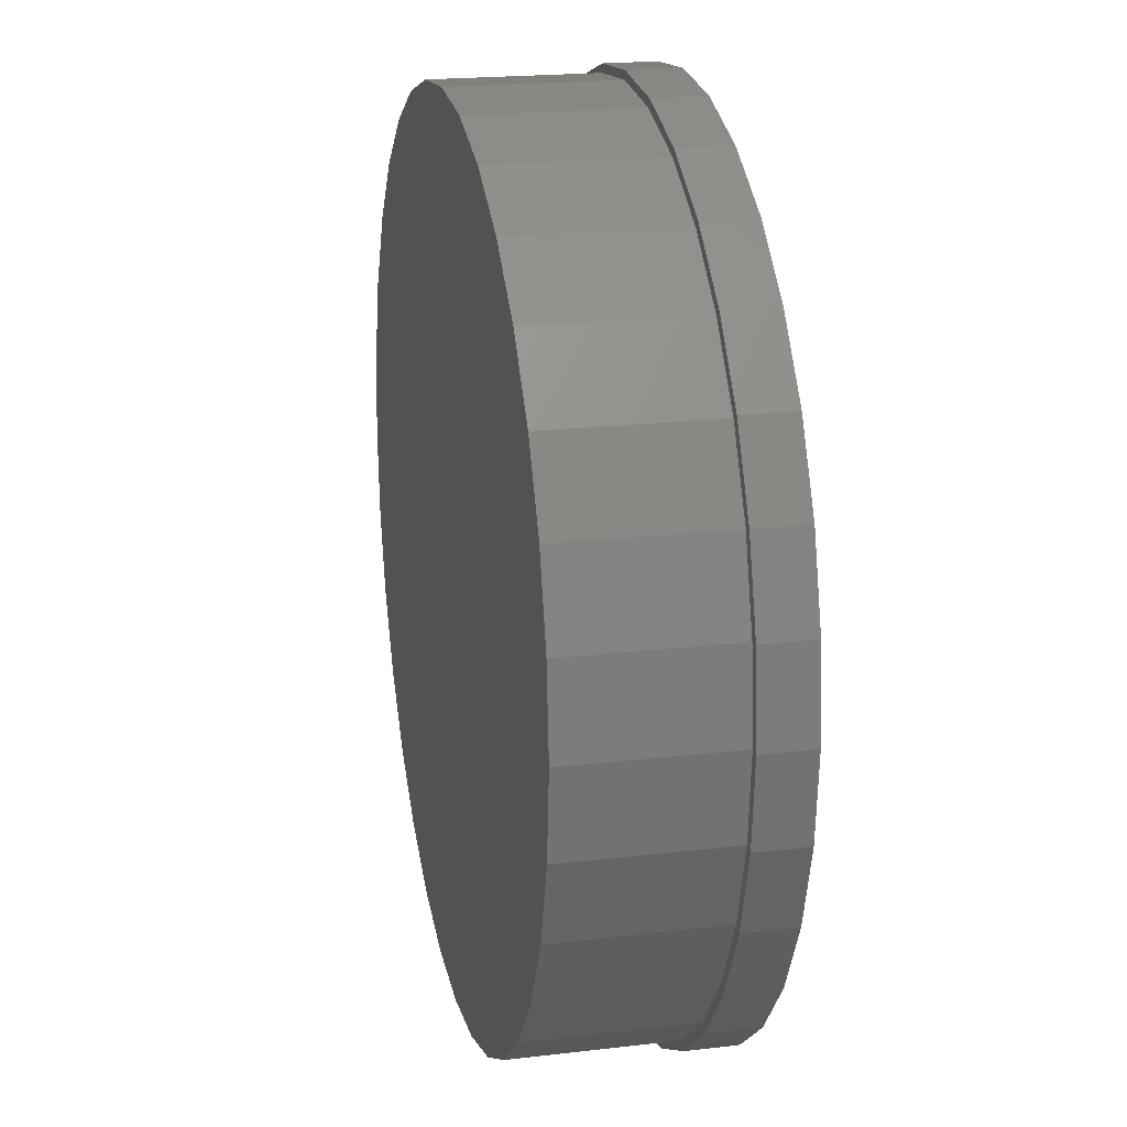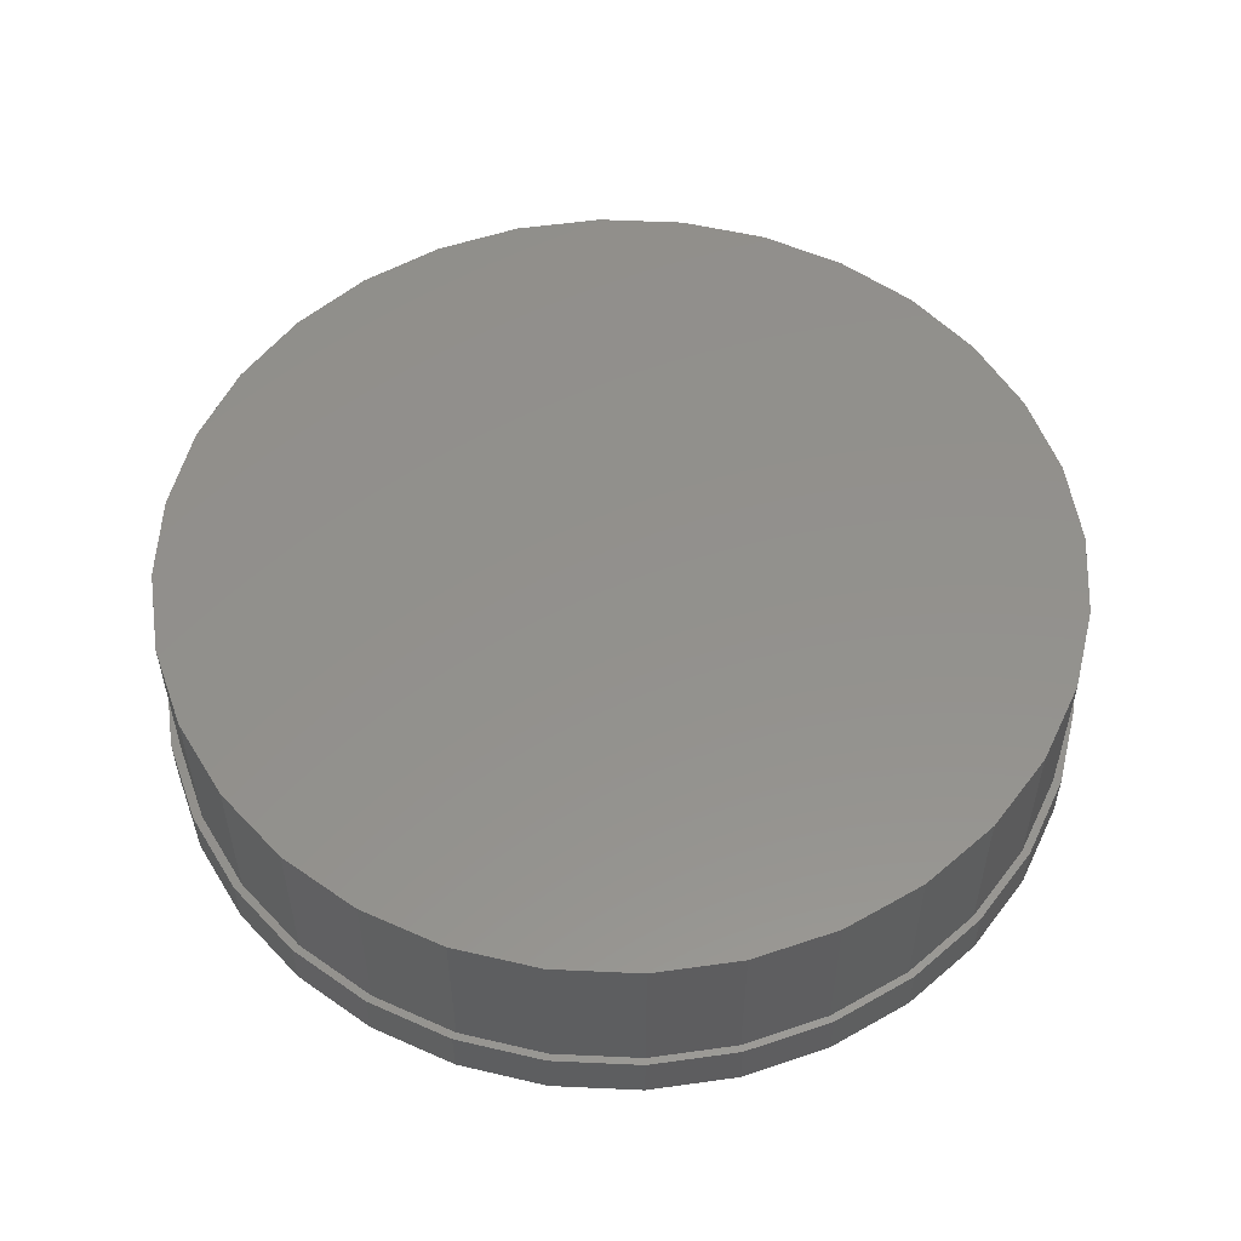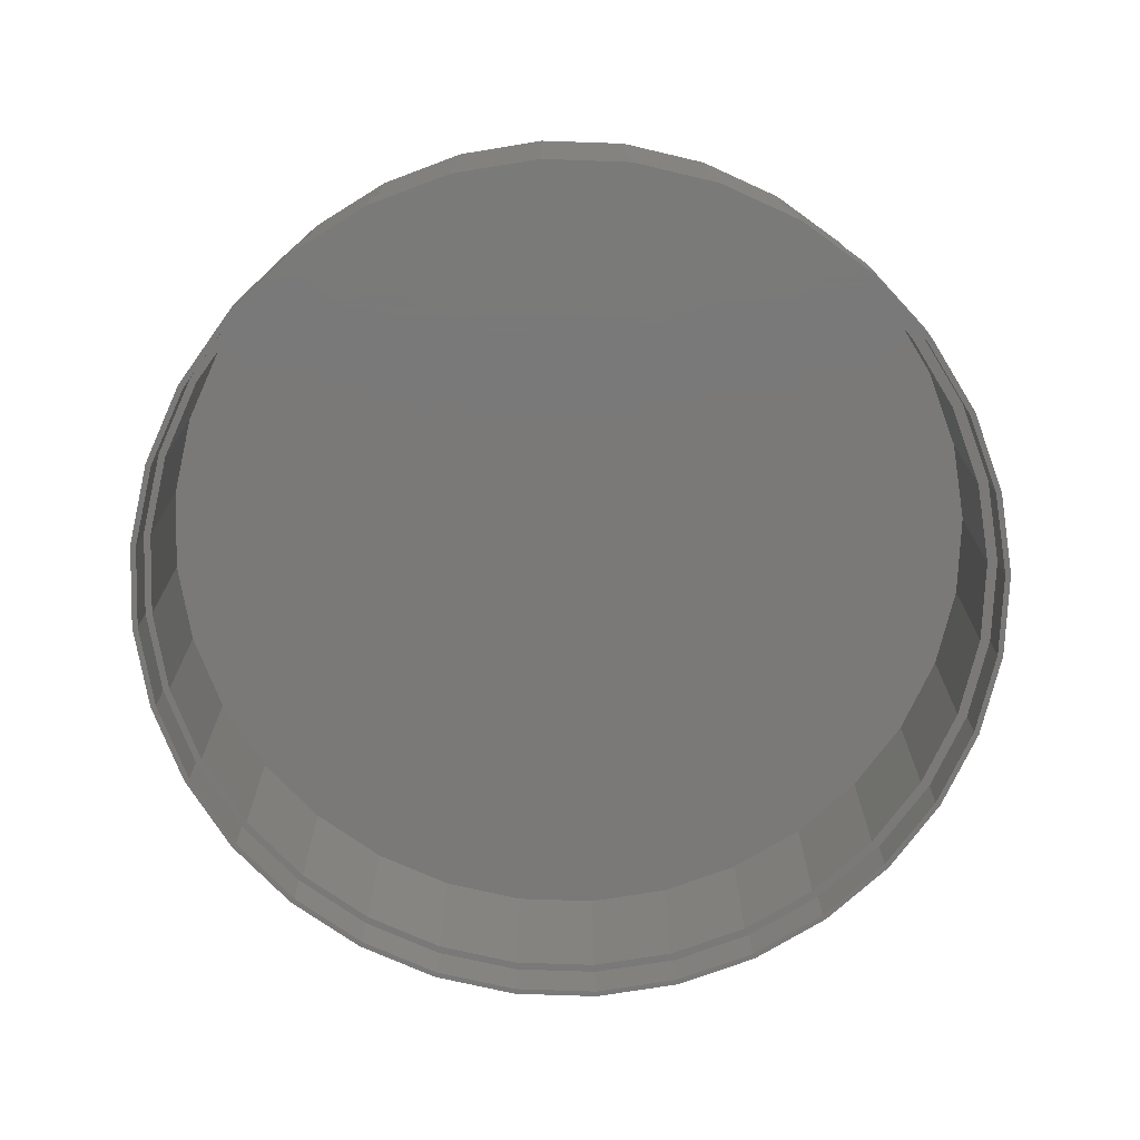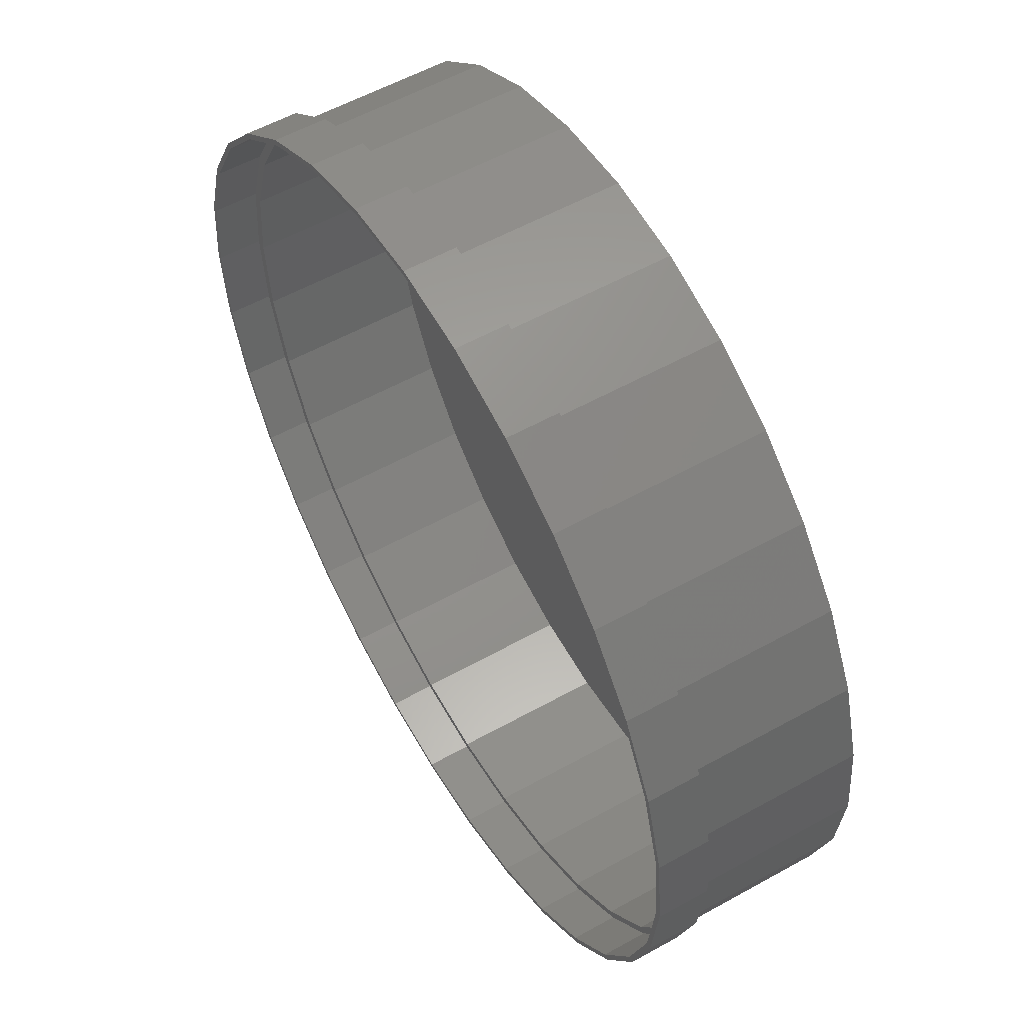
<metadata>
{"format":"stl","ext":"stl","renderer":"f3d","projection":"perspective","resolution":1024,"background":"white","views":[{"elev":20.1,"azim":77.8,"up":"+Y"},{"elev":54.4,"azim":-104.1,"up":"+Z"},{"elev":-72.5,"azim":14.9,"up":"+Z"},{"elev":56.5,"azim":-120.2,"up":"+Y"}]}
</metadata>
<code>
# stl→obj: 256 verts, 508 faces
v 0.01028 0.6118 0
v 0.01028 0.604 0
v -0.1091 0.6001 0
v -0.1076 0.5924 0
v -0.2239 0.5653 0
v -0.2209 0.5581 0
v -0.3296 0.5087 0
v -0.3253 0.5022 0
v -0.4224 0.4326 0
v -0.4168 0.4271 0
v -0.4984 0.3399 0
v -0.492 0.3356 0
v -0.555 0.2341 0
v -0.5478 0.2312 0
v -0.5898 0.1194 0
v -0.5821 0.1178 0
v -0.5898 -0.1194 0
v -0.5821 -0.1178 0
v -0.5478 -0.2312 0
v -0.555 -0.2341 0
v -0.492 -0.3356 0
v -0.4984 -0.3399 0
v -0.4168 -0.4271 0
v -0.4224 -0.4326 0
v -0.3253 -0.5022 0
v -0.3296 -0.5087 0
v -0.2209 -0.5581 0
v -0.2239 -0.5653 0
v -0.1076 -0.5924 0
v -0.1091 -0.6001 0
v 0.01028 -0.604 0
v 0.01028 -0.6118 0
v 0.1296 0.6001 0
v 0.1281 0.5924 0
v 0.2444 0.5653 0
v 0.2414 0.5581 0
v 0.3502 0.5087 0
v 0.3459 0.5022 0
v 0.4429 0.4326 0
v 0.4374 0.4271 0
v 0.519 0.3399 0
v 0.5125 0.3356 0
v 0.5755 0.2341 0
v 0.5683 0.2312 0
v 0.6104 0.1194 0
v 0.6027 0.1178 0
v 0.6143 0 0
v 0.5683 -0.2312 0
v 0.6027 -0.1178 0
v 0.6104 -0.1194 0
v 0.5755 -0.2341 0
v 0.5125 -0.3356 0
v 0.519 -0.3399 0
v 0.4374 -0.4271 0
v 0.4429 -0.4326 0
v 0.3459 -0.5022 0
v 0.3502 -0.5087 0
v 0.2414 -0.5581 0
v 0.2444 -0.5653 0
v 0.1281 -0.5924 0
v 0.1296 -0.6001 0
v 0.6221 0 0
v -0.6016 7.493e-17 0
v -0.5938 7.397e-17 0
v 0.1281 -0.5924 0.0625
v 0.2414 -0.5581 0.0625
v 0.3459 -0.5022 0.0625
v 0.4374 -0.4271 0.0625
v 0.5125 -0.3356 0.0625
v 0.5683 -0.2312 0.0625
v 0.6027 -0.1178 0.0625
v 0.6143 2.192e-16 0.0625
v 0.01028 -0.604 0.0625
v -0.1076 -0.5924 0.0625
v -0.2209 -0.5581 0.0625
v -0.3253 -0.5022 0.0625
v -0.4168 -0.4271 0.0625
v -0.492 -0.3356 0.0625
v -0.5478 -0.2312 0.0625
v -0.5821 -0.1178 0.0625
v -0.5938 7.397e-17 0.0625
v -0.1076 0.5924 0.0625
v -0.2209 0.5581 0.0625
v -0.3253 0.5022 0.0625
v -0.4168 0.4271 0.0625
v -0.492 0.3356 0.0625
v -0.5478 0.2312 0.0625
v -0.5821 0.1178 0.0625
v 0.01028 0.604 0.0625
v 0.1281 0.5924 0.0625
v 0.2414 0.5581 0.0625
v 0.3459 0.5022 0.0625
v 0.4374 0.4271 0.0625
v 0.5125 0.3356 0.0625
v 0.5683 0.2312 0.0625
v 0.6027 0.1178 0.0625
v 0.007895 0.5922 0.2812
v 0.1234 0.5808 0.2812
v -0.1076 0.5808 0.2812
v 0.007895 -0.5922 0.2812
v -0.1076 -0.5808 0.2812
v 0.1234 -0.5808 0.2812
v -0.2187 -0.5471 0.2812
v 0.2345 -0.5471 0.2812
v -0.3211 -0.4924 0.2812
v 0.3369 -0.4924 0.2812
v -0.4108 -0.4187 0.2812
v 0.4266 -0.4187 0.2812
v -0.4845 -0.329 0.2812
v 0.5003 -0.329 0.2812
v -0.5392 -0.2266 0.2812
v 0.555 -0.2266 0.2812
v -0.5729 -0.1155 0.2812
v 0.5887 -0.1155 0.2812
v -0.5843 7.252e-17 0.2812
v 0.6001 2.192e-16 0.2812
v -0.5729 0.1155 0.2812
v 0.5887 0.1155 0.2812
v -0.5392 0.2266 0.2812
v 0.555 0.2266 0.2812
v -0.4845 0.329 0.2812
v 0.5003 0.329 0.2812
v -0.4108 0.4187 0.2812
v 0.4266 0.4187 0.2812
v -0.3211 0.4924 0.2812
v 0.3369 0.4924 0.2812
v -0.2187 0.5471 0.2812
v 0.2345 0.5471 0.2812
v 0.007895 -0.5922 0.0625
v 0.1234 -0.5808 0.0625
v 0.2345 -0.5471 0.0625
v 0.3369 -0.4924 0.0625
v 0.4266 -0.4187 0.0625
v 0.5003 -0.329 0.0625
v 0.555 -0.2266 0.0625
v 0.5887 -0.1155 0.0625
v 0.6001 2.192e-16 0.0625
v -0.1076 -0.5808 0.0625
v -0.2187 -0.5471 0.0625
v -0.3211 -0.4924 0.0625
v -0.4108 -0.4187 0.0625
v -0.4845 -0.329 0.0625
v -0.5392 -0.2266 0.0625
v -0.5729 -0.1155 0.0625
v -0.5843 7.252e-17 0.0625
v 0.007895 0.5922 0.0625
v -0.1076 0.5808 0.0625
v -0.2187 0.5471 0.0625
v -0.3211 0.4924 0.0625
v -0.4108 0.4187 0.0625
v -0.4845 0.329 0.0625
v -0.5392 0.2266 0.0625
v -0.5729 0.1155 0.0625
v 0.1234 0.5808 0.0625
v 0.2345 0.5471 0.0625
v 0.3369 0.4924 0.0625
v 0.4266 0.4187 0.0625
v 0.5003 0.329 0.0625
v 0.555 0.2266 0.0625
v 0.5887 0.1155 0.0625
v 0.007895 0.6 0.07031
v 0.01028 0.6118 0.07031
v -0.1091 0.6001 0.07031
v -0.3254 0.4989 0.07031
v -0.3296 0.5087 0.07031
v -0.4224 0.4326 0.07031
v -0.4164 0.4243 0.07031
v -0.4984 0.3399 0.07031
v -0.491 0.3333 0.07031
v -0.555 0.2341 0.07031
v -0.5464 0.2296 0.07031
v -0.5898 0.1194 0.07031
v -0.5806 0.1171 0.07031
v -0.5464 -0.2296 0.07031
v -0.5806 -0.1171 0.07031
v -0.5898 -0.1194 0.07031
v -0.555 -0.2341 0.07031
v -0.491 -0.3333 0.07031
v -0.4984 -0.3399 0.07031
v -0.4164 -0.4243 0.07031
v -0.4224 -0.4326 0.07031
v -0.3254 -0.4989 0.07031
v -0.3296 -0.5087 0.07031
v -0.6016 7.493e-17 0.07031
v -0.5921 7.348e-17 0.07031
v -0.2239 0.5653 0.07031
v -0.2217 0.5543 0.07031
v -0.1092 0.5885 0.07031
v -0.2217 -0.5543 0.07031
v -0.2239 -0.5653 0.07031
v -0.1092 -0.5885 0.07031
v -0.1091 -0.6001 0.07031
v 0.007895 -0.6 0.07031
v 0.01028 -0.6118 0.07031
v 0.1296 -0.6001 0.07031
v 0.1296 0.6001 0.07031
v 0.1249 0.5885 0.07031
v 0.2444 0.5653 0.07031
v 0.2375 0.5543 0.07031
v 0.3502 0.5087 0.07031
v 0.3412 0.4989 0.07031
v 0.4429 0.4326 0.07031
v 0.4322 0.4243 0.07031
v 0.519 0.3399 0.07031
v 0.5068 0.3333 0.07031
v 0.5755 0.2341 0.07031
v 0.5622 0.2296 0.07031
v 0.6104 0.1194 0.07031
v 0.5964 0.1171 0.07031
v 0.6221 0 0.07031
v 0.6079 0 0.07031
v 0.6104 -0.1194 0.07031
v 0.5964 -0.1171 0.07031
v 0.5755 -0.2341 0.07031
v 0.5622 -0.2296 0.07031
v 0.519 -0.3399 0.07031
v 0.5068 -0.3333 0.07031
v 0.4429 -0.4326 0.07031
v 0.4322 -0.4243 0.07031
v 0.3502 -0.5087 0.07031
v 0.3412 -0.4989 0.07031
v 0.2444 -0.5653 0.07031
v 0.2375 -0.5543 0.07031
v 0.1249 -0.5885 0.07031
v -0.5921 7.348e-17 0.2891
v -0.5806 0.1171 0.2891
v -0.5464 0.2296 0.2891
v -0.491 0.3333 0.2891
v -0.4164 0.4243 0.2891
v -0.3254 0.4989 0.2891
v -0.2217 0.5543 0.2891
v -0.1092 0.5885 0.2891
v 0.007895 0.6 0.2891
v 0.1249 0.5885 0.2891
v 0.2375 0.5543 0.2891
v 0.3412 0.4989 0.2891
v 0.4322 0.4243 0.2891
v 0.5068 0.3333 0.2891
v 0.5622 0.2296 0.2891
v 0.5964 0.1171 0.2891
v 0.6079 0 0.2891
v 0.5964 -0.1171 0.2891
v 0.5622 -0.2296 0.2891
v 0.5068 -0.3333 0.2891
v 0.4322 -0.4243 0.2891
v 0.3412 -0.4989 0.2891
v 0.2375 -0.5543 0.2891
v 0.1249 -0.5885 0.2891
v 0.007895 -0.6 0.2891
v -0.1092 -0.5885 0.2891
v -0.2217 -0.5543 0.2891
v -0.3254 -0.4989 0.2891
v -0.4164 -0.4243 0.2891
v -0.491 -0.3333 0.2891
v -0.5464 -0.2296 0.2891
v -0.5806 -0.1171 0.2891
f 1 2 3
f 3 2 4
f 4 5 3
f 6 5 4
f 7 5 6
f 8 7 6
f 9 7 8
f 10 9 8
f 11 9 10
f 12 11 10
f 13 11 12
f 14 13 12
f 15 13 14
f 16 15 14
f 17 18 19
f 19 20 17
f 20 19 21
f 21 22 20
f 22 21 23
f 23 24 22
f 24 23 25
f 25 26 24
f 26 25 27
f 27 28 26
f 28 27 29
f 29 30 28
f 31 30 29
f 32 30 31
f 1 33 2
f 34 2 33
f 35 34 33
f 35 36 34
f 36 35 37
f 37 38 36
f 38 37 39
f 39 40 38
f 40 39 41
f 41 42 40
f 42 41 43
f 43 44 42
f 44 43 45
f 45 46 44
f 46 45 47
f 48 49 50
f 51 48 50
f 52 48 51
f 53 52 51
f 54 52 53
f 55 54 53
f 56 54 55
f 57 56 55
f 58 56 57
f 59 58 57
f 60 58 59
f 61 60 59
f 61 31 60
f 32 31 61
f 62 50 49
f 62 49 47
f 62 47 45
f 63 15 16
f 63 16 64
f 63 64 18
f 63 18 17
f 31 65 60
f 60 65 66
f 60 66 58
f 58 66 67
f 58 67 56
f 56 67 68
f 56 68 54
f 54 68 69
f 54 69 52
f 52 69 70
f 52 70 48
f 48 70 71
f 48 71 49
f 49 71 72
f 49 72 47
f 65 31 73
f 73 31 29
f 73 29 74
f 74 29 27
f 74 27 75
f 75 27 25
f 75 25 76
f 76 25 23
f 76 23 77
f 77 23 21
f 77 21 78
f 78 21 19
f 78 19 79
f 79 19 18
f 79 18 80
f 80 18 64
f 80 64 81
f 2 82 4
f 4 82 83
f 4 83 6
f 6 83 84
f 6 84 8
f 8 84 85
f 8 85 10
f 10 85 86
f 10 86 12
f 12 86 87
f 12 87 14
f 14 87 88
f 14 88 16
f 16 88 81
f 16 81 64
f 82 2 89
f 89 2 34
f 89 34 90
f 90 34 36
f 90 36 91
f 91 36 38
f 91 38 92
f 92 38 40
f 92 40 93
f 93 40 42
f 93 42 94
f 94 42 44
f 94 44 95
f 95 44 46
f 95 46 96
f 96 46 47
f 96 47 72
f 97 98 99
f 100 101 102
f 102 101 103
f 102 103 104
f 104 103 105
f 104 105 106
f 106 105 107
f 106 107 108
f 108 107 109
f 108 109 110
f 110 109 111
f 110 111 112
f 112 111 113
f 112 113 114
f 114 113 115
f 114 115 116
f 116 115 117
f 116 117 118
f 118 117 119
f 118 119 120
f 120 119 121
f 120 121 122
f 122 121 123
f 122 123 124
f 124 123 125
f 124 125 126
f 126 125 127
f 126 127 128
f 128 127 99
f 128 99 98
f 129 102 130
f 130 102 104
f 130 104 131
f 131 104 106
f 131 106 132
f 132 106 108
f 132 108 133
f 133 108 110
f 133 110 134
f 134 110 112
f 134 112 135
f 135 112 114
f 135 114 136
f 136 114 116
f 136 116 137
f 102 129 100
f 100 129 138
f 100 138 101
f 101 138 139
f 101 139 103
f 103 139 140
f 103 140 105
f 105 140 141
f 105 141 107
f 107 141 142
f 107 142 109
f 109 142 143
f 109 143 111
f 111 143 144
f 111 144 113
f 113 144 145
f 113 145 115
f 146 99 147
f 147 99 127
f 147 127 148
f 148 127 125
f 148 125 149
f 149 125 123
f 149 123 150
f 150 123 121
f 150 121 151
f 151 121 119
f 151 119 152
f 152 119 117
f 152 117 153
f 153 117 115
f 153 115 145
f 99 146 97
f 97 146 154
f 97 154 98
f 98 154 155
f 98 155 128
f 128 155 156
f 128 156 126
f 126 156 157
f 126 157 124
f 124 157 158
f 124 158 122
f 122 158 159
f 122 159 120
f 120 159 160
f 120 160 118
f 118 160 137
f 118 137 116
f 82 89 146
f 85 84 149
f 150 85 149
f 86 85 150
f 151 86 150
f 87 86 151
f 152 87 151
f 88 87 152
f 153 88 152
f 80 144 143
f 143 79 80
f 79 143 142
f 142 78 79
f 78 142 141
f 141 77 78
f 77 141 140
f 140 76 77
f 81 88 153
f 81 153 145
f 81 145 144
f 81 144 80
f 146 147 82
f 82 147 148
f 82 148 83
f 83 148 149
f 83 149 84
f 65 73 129
f 129 73 74
f 129 74 138
f 138 74 75
f 138 75 139
f 139 75 76
f 139 76 140
f 129 130 65
f 65 130 131
f 65 131 66
f 66 131 132
f 66 132 67
f 67 132 133
f 67 133 68
f 68 133 134
f 68 134 69
f 69 134 135
f 69 135 70
f 70 135 136
f 70 136 71
f 71 136 137
f 71 137 72
f 72 137 160
f 72 160 96
f 96 160 159
f 96 159 95
f 95 159 158
f 95 158 94
f 94 158 157
f 94 157 93
f 93 157 156
f 93 156 92
f 92 156 155
f 92 155 91
f 91 155 154
f 91 154 90
f 90 154 146
f 90 146 89
f 161 162 163
f 164 165 166
f 164 166 167
f 167 166 168
f 167 168 169
f 169 168 170
f 169 170 171
f 171 170 172
f 171 172 173
f 174 175 176
f 176 177 174
f 178 174 177
f 177 179 178
f 180 178 179
f 179 181 180
f 182 180 181
f 181 183 182
f 184 176 175
f 184 175 185
f 184 185 173
f 184 173 172
f 165 164 186
f 186 164 187
f 186 187 163
f 163 187 188
f 163 188 161
f 182 183 189
f 189 183 190
f 189 190 191
f 191 190 192
f 191 192 193
f 193 192 194
f 193 194 195
f 162 161 196
f 196 161 197
f 196 197 198
f 198 197 199
f 198 199 200
f 200 199 201
f 200 201 202
f 202 201 203
f 202 203 204
f 204 203 205
f 204 205 206
f 206 205 207
f 206 207 208
f 208 207 209
f 208 209 210
f 210 209 211
f 210 211 212
f 212 211 213
f 212 213 214
f 214 213 215
f 214 215 216
f 216 215 217
f 216 217 218
f 218 217 219
f 218 219 220
f 220 219 221
f 220 221 222
f 222 221 223
f 222 223 195
f 195 223 224
f 195 224 193
f 185 225 173
f 173 225 226
f 173 226 171
f 171 226 227
f 171 227 169
f 169 227 228
f 169 228 167
f 167 228 229
f 167 229 164
f 164 229 230
f 164 230 187
f 187 230 231
f 187 231 188
f 188 231 232
f 188 232 161
f 161 232 233
f 161 233 197
f 197 233 234
f 197 234 199
f 199 234 235
f 199 235 201
f 201 235 236
f 201 236 203
f 203 236 237
f 203 237 205
f 205 237 238
f 205 238 207
f 207 238 239
f 207 239 209
f 209 239 240
f 209 240 211
f 211 240 241
f 211 241 213
f 213 241 242
f 213 242 215
f 215 242 243
f 215 243 217
f 217 243 244
f 217 244 219
f 219 244 245
f 219 245 221
f 221 245 246
f 221 246 223
f 223 246 247
f 223 247 224
f 224 247 248
f 224 248 193
f 193 248 249
f 193 249 191
f 191 249 250
f 191 250 189
f 189 250 251
f 189 251 182
f 182 251 252
f 182 252 180
f 180 252 253
f 180 253 178
f 178 253 254
f 178 254 174
f 174 254 255
f 174 255 175
f 175 255 256
f 175 256 185
f 185 256 225
f 62 210 50
f 50 210 212
f 50 212 51
f 51 212 214
f 51 214 53
f 53 214 216
f 53 216 55
f 55 216 218
f 55 218 57
f 57 218 220
f 57 220 59
f 59 220 222
f 59 222 61
f 61 222 195
f 61 195 32
f 32 195 194
f 32 194 30
f 30 194 192
f 30 192 28
f 28 192 190
f 28 190 26
f 26 190 183
f 26 183 24
f 24 183 181
f 24 181 22
f 22 181 179
f 22 179 20
f 20 179 177
f 20 177 17
f 17 177 176
f 17 176 63
f 63 176 184
f 63 184 15
f 15 184 172
f 15 172 13
f 13 172 170
f 13 170 11
f 11 170 168
f 11 168 9
f 9 168 166
f 9 166 7
f 7 166 165
f 7 165 5
f 5 165 186
f 5 186 3
f 3 186 163
f 3 163 1
f 1 163 162
f 1 162 33
f 33 162 196
f 33 196 35
f 35 196 198
f 35 198 37
f 37 198 200
f 37 200 39
f 39 200 202
f 39 202 41
f 41 202 204
f 41 204 43
f 43 204 206
f 43 206 45
f 45 206 208
f 45 208 62
f 62 208 210
f 232 234 233
f 234 232 235
f 235 232 231
f 235 231 236
f 236 231 230
f 236 230 237
f 237 230 229
f 237 229 238
f 238 229 228
f 238 228 239
f 239 228 227
f 239 227 240
f 240 227 226
f 240 226 241
f 241 226 225
f 241 225 242
f 242 225 256
f 242 256 243
f 243 256 255
f 243 255 244
f 244 255 254
f 244 254 245
f 245 254 253
f 245 253 246
f 246 253 252
f 246 252 247
f 247 252 251
f 247 251 248
f 248 251 250
f 248 250 249

</code>
